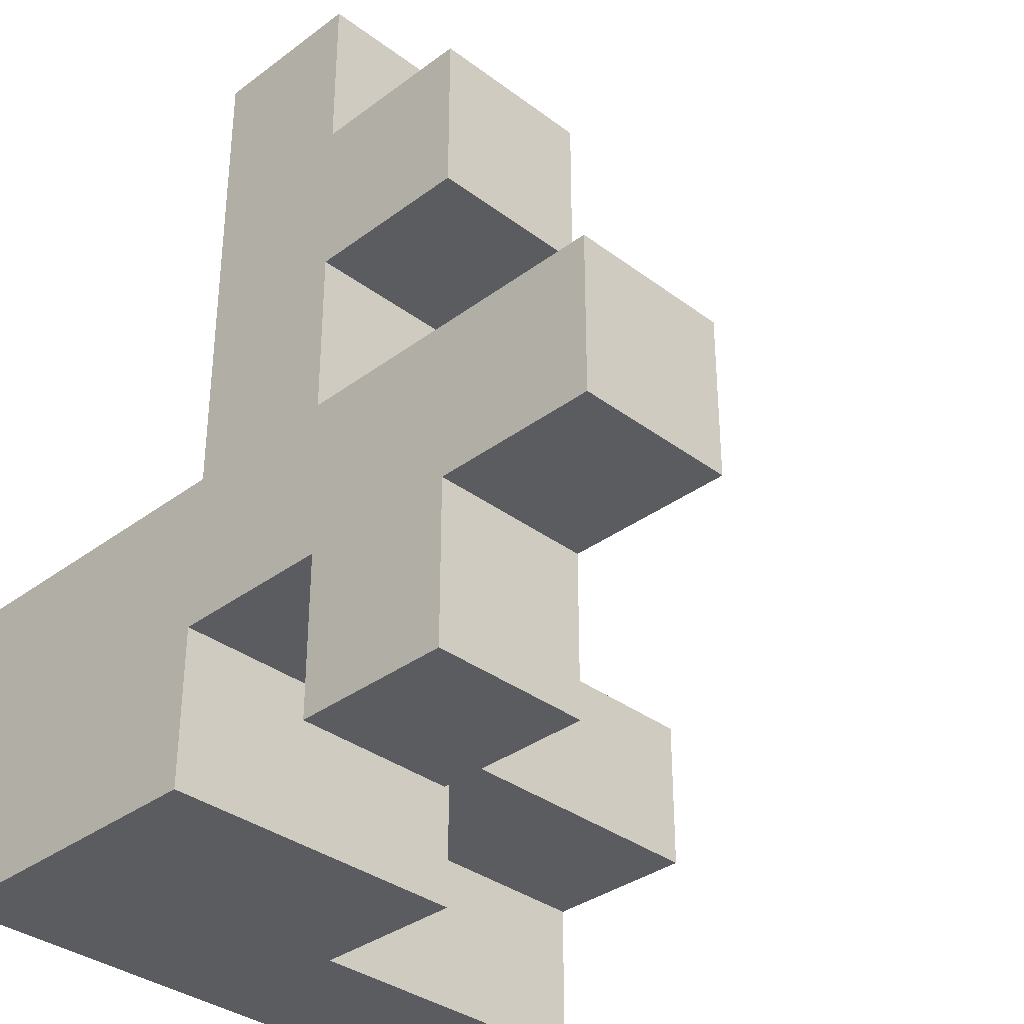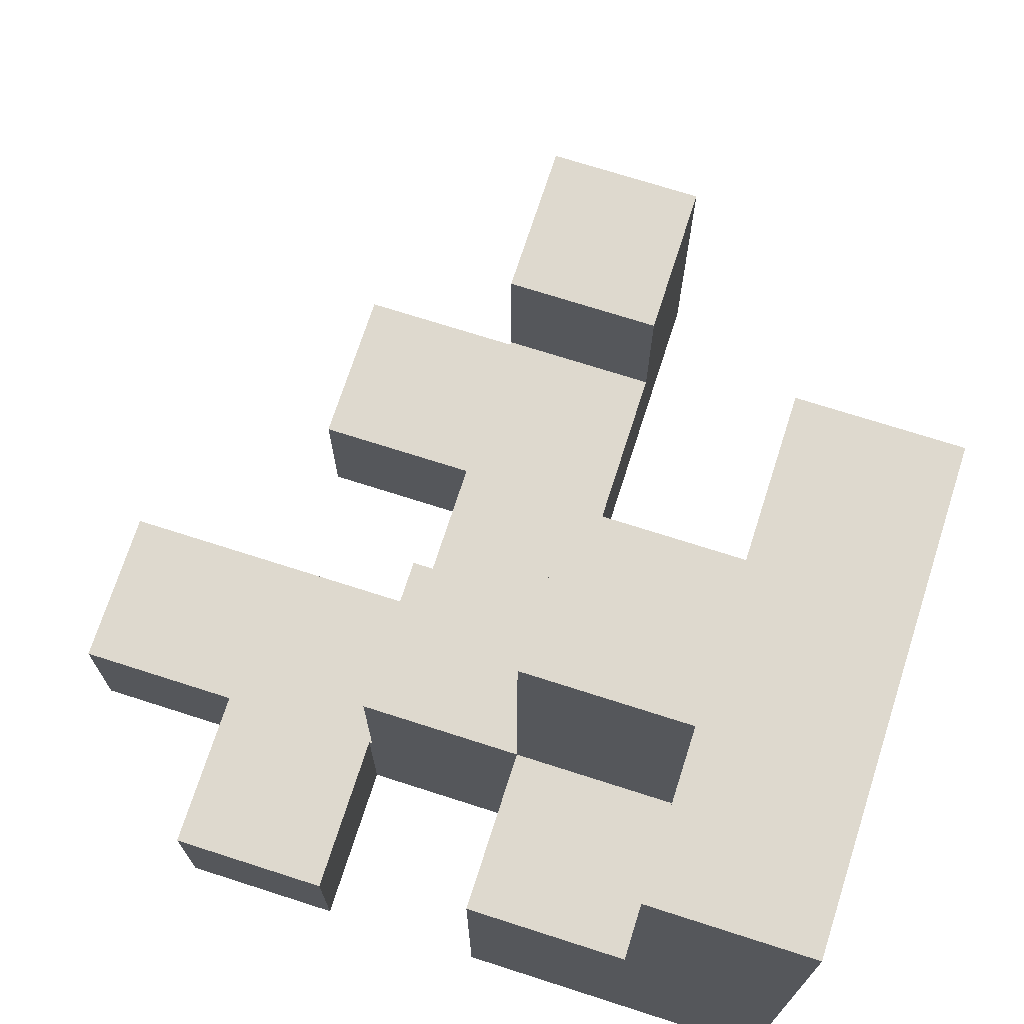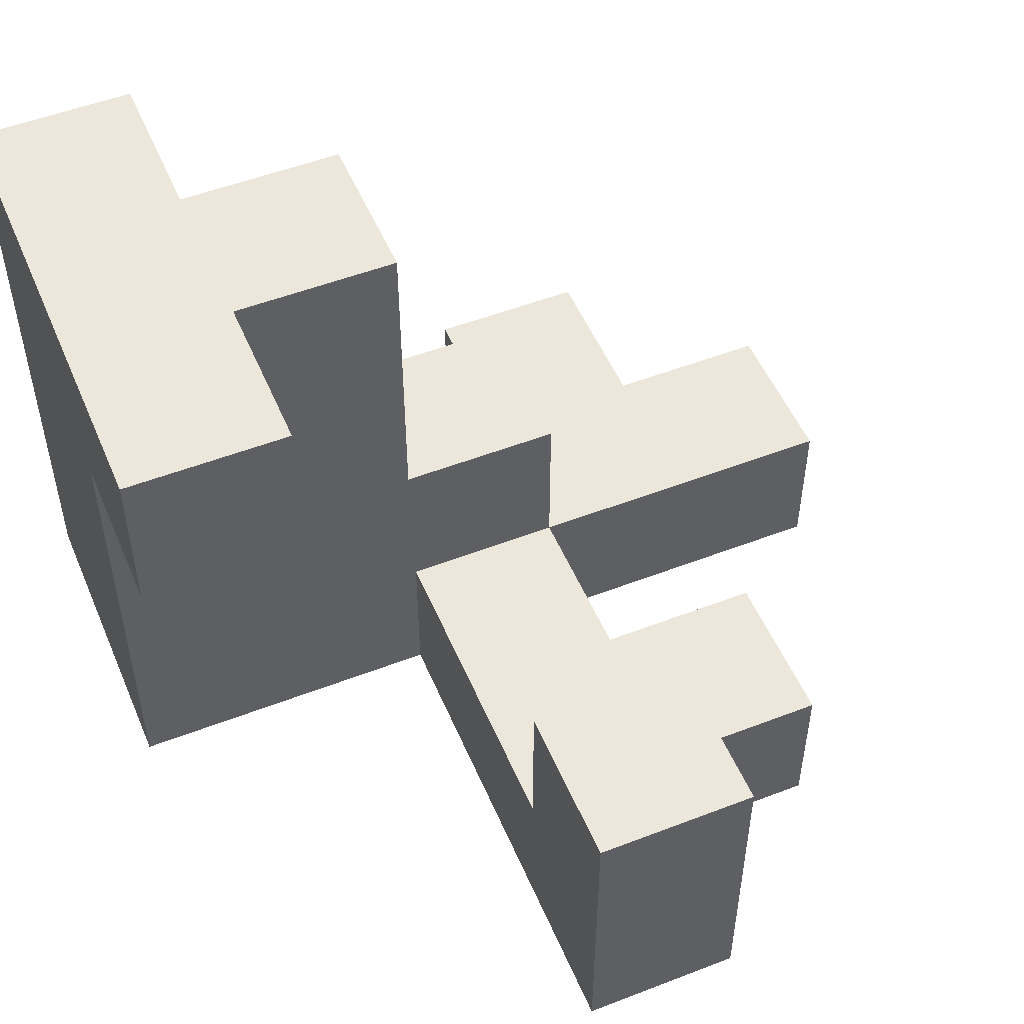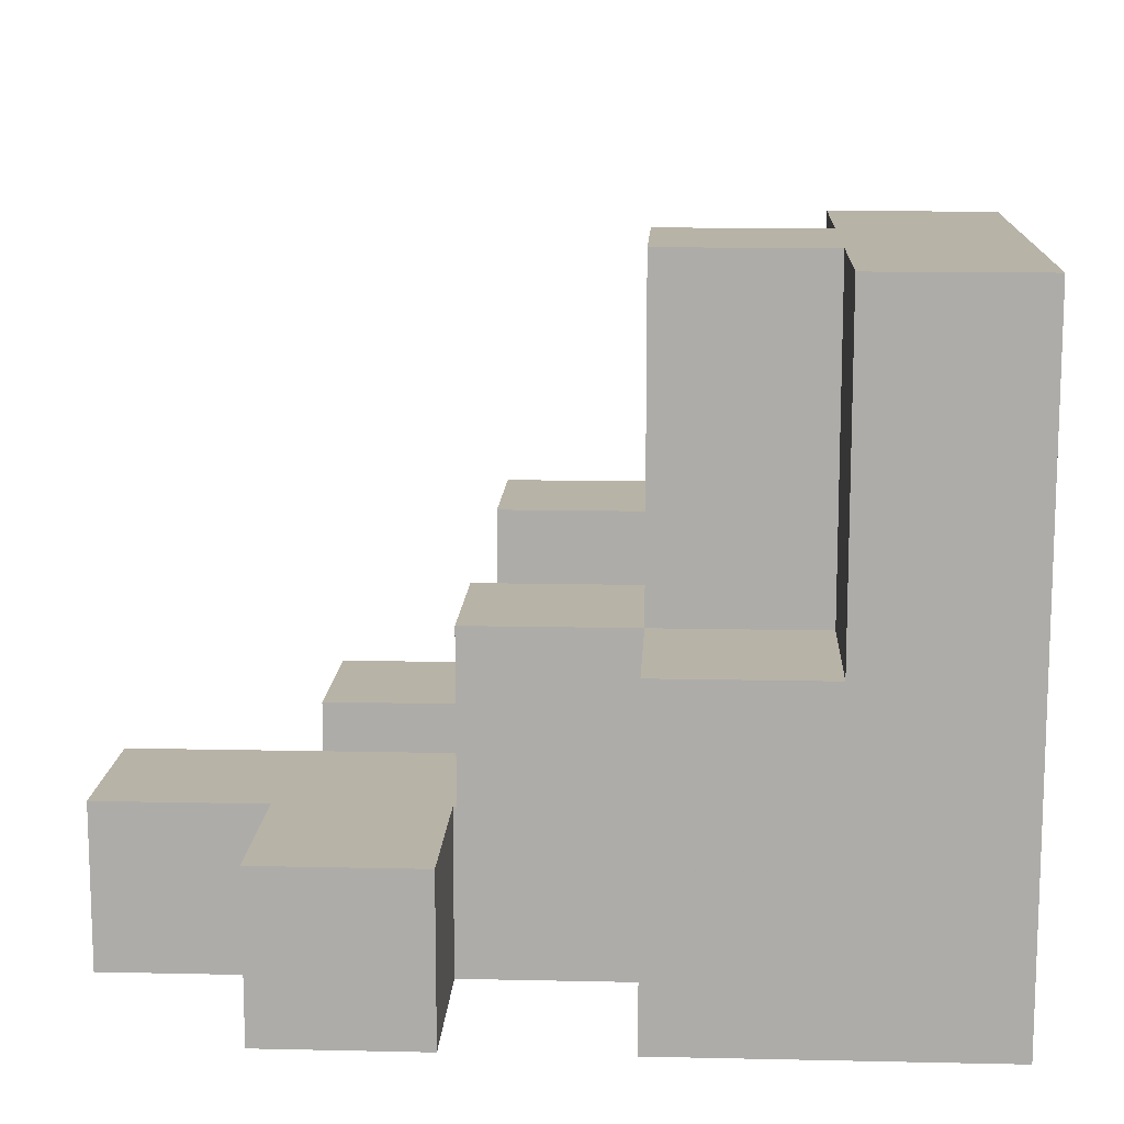
<metadata>
{"format":"obj","ext":"obj","renderer":"f3d","projection":"perspective","resolution":1024,"background":"white","views":[{"elev":-34.7,"azim":-135.1,"up":"+Y"},{"elev":71.4,"azim":17.8,"up":"+Z"},{"elev":51.8,"azim":157.3,"up":"+Z"},{"elev":12.9,"azim":2.9,"up":"+Z"}]}
</metadata>
<code>
v -0.596 -0.996 -0.996
v -0.596 -0.996 -0.604
v -0.596 -0.604 -0.604
v -0.596 -0.604 -0.996
v -0.596 -0.6 -0.604
v -0.596 -0.6 -0.996
v -0.204 -0.996 -0.996
v -0.204 -0.604 -0.996
v -0.204 -0.604 -0.604
v -0.204 -0.996 -0.604
v -0.204 -0.6 -0.996
v -0.204 -0.6 -0.604
v 0.204 -0.996 -0.996
v 0.204 -0.996 -0.604
v 0.204 -0.604 -0.604
v 0.204 -0.604 -0.996
v 0.204 -0.6 -0.604
v 0.204 -0.6 -0.996
v 0.204 -0.996 -0.6
v 0.204 -0.604 -0.6
v 0.204 -0.6 -0.6
v 0.596 -0.996 -0.996
v 0.596 -0.996 -0.604
v 0.596 -0.996 -0.6
v 0.6 -0.996 -0.996
v 0.6 -0.996 -0.604
v 0.6 -0.996 -0.6
v 0.596 -0.604 -0.996
v 0.6 -0.604 -0.996
v 0.596 -0.6 -0.996
v 0.6 -0.6 -0.996
v 0.996 -0.996 -0.996
v 0.996 -0.604 -0.996
v 0.996 -0.604 -0.604
v 0.996 -0.996 -0.604
v 0.996 -0.6 -0.996
v 0.996 -0.6 -0.604
v 0.996 -0.604 -0.6
v 0.996 -0.996 -0.6
v 0.996 -0.6 -0.6
v 0.604 -0.996 -0.996
v 0.604 -0.996 -0.604
v 0.604 -0.996 -0.6
v 0.604 -0.604 -0.996
v 0.604 -0.6 -0.996
v -0.996 -0.596 -0.996
v -0.996 -0.596 -0.604
v -0.996 -0.204 -0.604
v -0.996 -0.204 -0.996
v -0.604 -0.596 -0.996
v -0.604 -0.596 -0.604
v -0.6 -0.596 -0.996
v -0.6 -0.596 -0.604
v -0.604 -0.204 -0.604
v -0.604 -0.204 -0.996
v -0.6 -0.204 -0.604
v -0.6 -0.204 -0.996
v -0.596 -0.596 -0.604
v -0.596 -0.596 -0.996
v -0.204 -0.596 -0.996
v -0.204 -0.596 -0.604
v -0.2 -0.596 -0.996
v -0.2 -0.596 -0.604
v -0.596 -0.204 -0.604
v -0.596 -0.204 -0.996
v -0.204 -0.204 -0.604
v -0.204 -0.204 -0.996
v -0.2 -0.204 -0.604
v -0.2 -0.204 -0.996
v -0.196 -0.204 -0.996
v -0.196 -0.204 -0.604
v -0.196 -0.2 -0.604
v -0.196 -0.2 -0.996
v -0.196 -0.596 -0.604
v -0.196 -0.596 -0.6
v -0.196 -0.204 -0.6
v 0.196 -0.204 -0.996
v 0.196 -0.2 -0.996
v 0.196 -0.2 -0.604
v 0.196 -0.204 -0.604
v -0.196 -0.596 -0.996
v 0.196 -0.596 -0.996
v 0.196 -0.596 -0.604
v 0.196 -0.596 -0.6
v 0.2 -0.596 -0.996
v 0.2 -0.596 -0.604
v 0.2 -0.596 -0.6
v 0.196 -0.204 -0.6
v 0.2 -0.204 -0.604
v 0.2 -0.204 -0.996
v 0.2 -0.204 -0.6
v 0.204 -0.596 -0.604
v 0.204 -0.596 -0.996
v 0.204 -0.596 -0.6
v 0.204 -0.204 -0.604
v 0.204 -0.204 -0.996
v 0.204 -0.204 -0.6
v 0.596 -0.204 -0.604
v 0.596 -0.204 -0.996
v 0.596 -0.204 -0.6
v 0.6 -0.204 -0.604
v 0.6 -0.204 -0.996
v 0.6 -0.204 -0.6
v 0.596 -0.596 -0.996
v 0.6 -0.596 -0.996
v 0.996 -0.596 -0.996
v 0.996 -0.596 -0.604
v 0.996 -0.204 -0.996
v 0.996 -0.204 -0.604
v 0.996 -0.596 -0.6
v 0.996 -0.204 -0.6
v 0.604 -0.204 -0.604
v 0.604 -0.204 -0.996
v 0.604 -0.204 -0.6
v 0.604 -0.596 -0.996
v -0.196 -0.196 -0.604
v -0.196 -0.196 -0.996
v -0.196 0.196 -0.604
v -0.196 0.196 -0.996
v -0.196 0.2 -0.604
v -0.196 0.2 -0.996
v 0.196 -0.196 -0.996
v 0.196 -0.196 -0.604
v 0.196 0.196 -0.996
v 0.196 0.196 -0.604
v 0.196 0.2 -0.996
v 0.196 0.2 -0.604
v -0.596 0.204 -0.996
v -0.596 0.204 -0.604
v -0.596 0.596 -0.604
v -0.596 0.596 -0.996
v -0.204 0.204 -0.996
v -0.204 0.204 -0.604
v -0.2 0.204 -0.996
v -0.2 0.204 -0.604
v -0.204 0.596 -0.604
v -0.204 0.596 -0.996
v -0.2 0.596 -0.604
v -0.2 0.596 -0.996
v -0.196 0.204 -0.604
v -0.196 0.204 -0.996
v -0.196 0.596 -0.996
v -0.196 0.596 -0.604
v -0.196 0.6 -0.604
v -0.196 0.6 -0.996
v 0.196 0.204 -0.996
v 0.196 0.204 -0.604
v 0.196 0.596 -0.996
v 0.196 0.596 -0.604
v 0.196 0.6 -0.996
v 0.196 0.6 -0.604
v -0.196 0.604 -0.604
v -0.196 0.604 -0.996
v -0.196 0.996 -0.604
v -0.196 0.996 -0.996
v -0.196 0.604 -0.6
v -0.196 0.996 -0.6
v 0.196 0.604 -0.996
v 0.196 0.604 -0.604
v 0.196 0.996 -0.996
v 0.196 0.996 -0.604
v 0.196 0.996 -0.6
v 0.196 0.604 -0.6
v 0.204 -0.996 -0.596
v 0.204 -0.604 -0.596
v 0.204 -0.6 -0.596
v 0.204 -0.996 -0.204
v 0.204 -0.604 -0.204
v 0.204 -0.6 -0.204
v 0.596 -0.996 -0.596
v 0.596 -0.996 -0.204
v 0.6 -0.996 -0.596
v 0.6 -0.996 -0.204
v 0.596 -0.604 -0.204
v 0.6 -0.604 -0.204
v 0.596 -0.6 -0.204
v 0.6 -0.6 -0.204
v 0.604 -0.996 -0.204
v 0.604 -0.996 -0.2
v 0.604 -0.604 -0.2
v 0.604 -0.604 -0.204
v 0.604 -0.6 -0.2
v 0.604 -0.6 -0.204
v 0.996 -0.604 -0.596
v 0.996 -0.996 -0.596
v 0.996 -0.6 -0.596
v 0.996 -0.604 -0.204
v 0.996 -0.996 -0.204
v 0.996 -0.6 -0.204
v 0.996 -0.604 -0.2
v 0.996 -0.996 -0.2
v 0.996 -0.6 -0.2
v 0.604 -0.996 -0.596
v -0.196 -0.596 -0.596
v -0.196 -0.204 -0.596
v -0.196 -0.596 -0.204
v -0.196 -0.204 -0.204
v 0.196 -0.596 -0.596
v 0.196 -0.596 -0.204
v 0.2 -0.596 -0.596
v 0.2 -0.596 -0.204
v 0.196 -0.204 -0.596
v 0.196 -0.204 -0.204
v 0.2 -0.204 -0.596
v 0.2 -0.204 -0.204
v 0.204 -0.596 -0.596
v 0.204 -0.596 -0.204
v 0.204 -0.596 -0.2
v 0.204 -0.204 -0.2
v 0.204 -0.204 -0.204
v 0.596 -0.596 -0.204
v 0.596 -0.596 -0.2
v 0.6 -0.596 -0.204
v 0.6 -0.596 -0.2
v 0.204 -0.204 -0.596
v 0.596 -0.204 -0.596
v 0.596 -0.204 -0.204
v 0.596 -0.204 -0.2
v 0.6 -0.204 -0.596
v 0.6 -0.204 -0.204
v 0.6 -0.204 -0.2
v 0.6 -0.6 -0.2
v 0.996 -0.596 -0.596
v 0.996 -0.204 -0.596
v 0.996 -0.596 -0.204
v 0.996 -0.204 -0.204
v 0.996 -0.596 -0.2
v 0.996 -0.204 -0.2
v 0.604 -0.204 -0.596
v 0.604 -0.204 -0.204
v 0.604 -0.204 -0.2
v 0.604 -0.596 -0.2
v -0.196 0.604 -0.596
v -0.196 0.996 -0.596
v -0.196 0.604 -0.204
v -0.196 0.996 -0.204
v 0.196 0.996 -0.596
v 0.196 0.604 -0.596
v 0.196 0.996 -0.204
v 0.196 0.604 -0.204
v 0.604 -0.996 -0.196
v 0.604 -0.604 -0.196
v 0.604 -0.6 -0.196
v 0.604 -0.996 0.196
v 0.604 -0.604 0.196
v 0.604 -0.6 0.196
v 0.604 -0.996 0.2
v 0.604 -0.604 0.2
v 0.604 -0.6 0.2
v 0.996 -0.604 -0.196
v 0.996 -0.996 -0.196
v 0.996 -0.6 -0.196
v 0.996 -0.604 0.196
v 0.996 -0.996 0.196
v 0.996 -0.6 0.196
v 0.996 -0.604 0.2
v 0.996 -0.996 0.2
v 0.996 -0.6 0.2
v 0.204 -0.596 -0.196
v 0.204 -0.204 -0.196
v 0.204 -0.596 0.196
v 0.204 -0.204 0.196
v 0.204 -0.596 0.2
v 0.204 -0.204 0.2
v 0.596 -0.596 -0.196
v 0.596 -0.596 0.196
v 0.596 -0.596 0.2
v 0.6 -0.596 -0.196
v 0.6 -0.596 0.196
v 0.6 -0.596 0.2
v 0.596 -0.204 -0.196
v 0.596 -0.204 0.196
v 0.596 -0.204 0.2
v 0.6 -0.204 -0.196
v 0.6 -0.204 0.196
v 0.6 -0.204 0.2
v 0.604 -0.596 -0.196
v 0.604 -0.596 0.196
v 0.604 -0.596 0.2
v 0.996 -0.596 -0.196
v 0.996 -0.204 -0.196
v 0.996 -0.596 0.196
v 0.996 -0.204 0.196
v 0.996 -0.596 0.2
v 0.996 -0.204 0.2
v 0.604 -0.204 -0.196
v 0.604 -0.204 0.196
v 0.604 -0.204 0.2
v 0.604 -0.996 0.204
v 0.604 -0.604 0.204
v 0.604 -0.6 0.204
v 0.604 -0.996 0.596
v 0.604 -0.604 0.596
v 0.604 -0.6 0.596
v 0.996 -0.604 0.204
v 0.996 -0.996 0.204
v 0.996 -0.6 0.204
v 0.996 -0.604 0.596
v 0.996 -0.996 0.596
v 0.996 -0.6 0.596
v 0.204 -0.596 0.204
v 0.204 -0.204 0.204
v 0.204 -0.596 0.596
v 0.204 -0.204 0.596
v 0.596 -0.596 0.204
v 0.596 -0.596 0.596
v 0.6 -0.596 0.204
v 0.6 -0.596 0.596
v 0.596 -0.204 0.204
v 0.596 -0.204 0.596
v 0.6 -0.204 0.204
v 0.6 -0.204 0.596
v 0.604 -0.596 0.204
v 0.604 -0.596 0.596
v 0.604 -0.204 0.204
v 0.604 -0.204 0.596
v 0.604 -0.2 0.596
v 0.604 -0.2 0.204
v 0.996 -0.596 0.204
v 0.996 -0.204 0.204
v 0.996 -0.596 0.596
v 0.996 -0.204 0.596
v 0.996 -0.2 0.204
v 0.996 -0.2 0.596
v 0.604 -0.196 0.596
v 0.604 -0.196 0.204
v 0.604 0.196 0.596
v 0.604 0.196 0.204
v 0.996 -0.196 0.204
v 0.996 -0.196 0.596
v 0.996 0.196 0.204
v 0.996 0.196 0.596
f 1 2 3 4
f 4 3 5 6
f 7 8 9 10
f 8 11 12 9
f 1 7 10 2
f 1 4 8 7
f 4 6 11 8
f 2 10 9 3
f 3 9 12 5
f 13 14 15 16
f 16 15 17 18
f 14 19 20 15
f 15 20 21 17
f 13 22 23 14
f 14 23 24 19
f 22 25 26 23
f 23 26 27 24
f 13 16 28 22
f 22 28 29 25
f 16 18 30 28
f 28 30 31 29
f 32 33 34 35
f 33 36 37 34
f 35 34 38 39
f 34 37 40 38
f 25 41 42 26
f 26 42 43 27
f 41 32 35 42
f 42 35 39 43
f 25 29 44 41
f 41 44 33 32
f 29 31 45 44
f 44 45 36 33
f 46 47 48 49
f 46 50 51 47
f 50 52 53 51
f 49 48 54 55
f 55 54 56 57
f 46 49 55 50
f 50 55 57 52
f 47 51 54 48
f 51 53 56 54
f 6 5 58 59
f 11 60 61 12
f 52 59 58 53
f 60 62 63 61
f 57 56 64 65
f 65 64 66 67
f 67 66 68 69
f 6 59 60 11
f 52 57 65 59
f 59 65 67 60
f 60 67 69 62
f 5 12 61 58
f 53 58 64 56
f 58 61 66 64
f 61 63 68 66
f 70 71 72 73
f 74 75 76 71
f 77 78 79 80
f 62 81 74 63
f 81 82 83 74
f 74 83 84 75
f 82 85 86 83
f 83 86 87 84
f 69 68 71 70
f 71 76 88 80
f 77 80 89 90
f 80 88 91 89
f 62 69 70 81
f 81 70 77 82
f 82 77 90 85
f 70 73 78 77
f 63 74 71 68
f 71 80 79 72
f 18 17 92 93
f 17 21 94 92
f 85 93 92 86
f 86 92 94 87
f 90 89 95 96
f 89 91 97 95
f 96 95 98 99
f 95 97 100 98
f 99 98 101 102
f 98 100 103 101
f 18 93 104 30
f 30 104 105 31
f 85 90 96 93
f 93 96 99 104
f 104 99 102 105
f 36 106 107 37
f 106 108 109 107
f 37 107 110 40
f 107 109 111 110
f 102 101 112 113
f 101 103 114 112
f 113 112 109 108
f 112 114 111 109
f 31 105 115 45
f 45 115 106 36
f 105 102 113 115
f 115 113 108 106
f 73 72 116 117
f 117 116 118 119
f 119 118 120 121
f 78 122 123 79
f 122 124 125 123
f 124 126 127 125
f 73 117 122 78
f 117 119 124 122
f 119 121 126 124
f 72 79 123 116
f 116 123 125 118
f 118 125 127 120
f 128 129 130 131
f 128 132 133 129
f 132 134 135 133
f 131 130 136 137
f 137 136 138 139
f 128 131 137 132
f 132 137 139 134
f 129 133 136 130
f 133 135 138 136
f 121 120 140 141
f 142 143 144 145
f 126 146 147 127
f 146 148 149 147
f 148 150 151 149
f 134 141 140 135
f 139 138 143 142
f 121 141 146 126
f 134 139 142 141
f 141 142 148 146
f 142 145 150 148
f 120 127 147 140
f 135 140 143 138
f 140 147 149 143
f 143 149 151 144
f 145 144 152 153
f 153 152 154 155
f 152 156 157 154
f 150 158 159 151
f 158 160 161 159
f 159 161 162 163
f 152 159 163 156
f 155 154 161 160
f 154 157 162 161
f 145 153 158 150
f 153 155 160 158
f 144 151 159 152
f 19 164 165 20
f 20 165 166 21
f 164 167 168 165
f 165 168 169 166
f 19 24 170 164
f 164 170 171 167
f 24 27 172 170
f 170 172 173 171
f 167 171 174 168
f 171 173 175 174
f 168 174 176 169
f 174 175 177 176
f 178 179 180 181
f 181 180 182 183
f 39 38 184 185
f 38 40 186 184
f 185 184 187 188
f 184 186 189 187
f 188 187 190 191
f 187 189 192 190
f 27 43 193 172
f 172 193 178 173
f 43 39 185 193
f 193 185 188 178
f 178 188 191 179
f 173 178 181 175
f 175 181 183 177
f 75 194 195 76
f 194 196 197 195
f 75 84 198 194
f 194 198 199 196
f 84 87 200 198
f 198 200 201 199
f 76 195 202 88
f 195 197 203 202
f 88 202 204 91
f 202 203 205 204
f 196 199 203 197
f 199 201 205 203
f 21 166 206 94
f 166 169 207 206
f 207 208 209 210
f 87 94 206 200
f 200 206 207 201
f 207 211 212 208
f 211 213 214 212
f 91 204 215 97
f 204 205 210 215
f 97 215 216 100
f 215 210 217 216
f 210 209 218 217
f 100 216 219 103
f 216 217 220 219
f 217 218 221 220
f 169 176 211 207
f 176 177 213 211
f 201 207 210 205
f 177 222 214 213
f 40 110 223 186
f 110 111 224 223
f 186 223 225 189
f 223 224 226 225
f 189 225 227 192
f 225 226 228 227
f 177 183 182 222
f 103 219 229 114
f 219 220 230 229
f 220 221 231 230
f 114 229 224 111
f 229 230 226 224
f 230 231 228 226
f 222 182 232 214
f 156 233 234 157
f 233 235 236 234
f 163 162 237 238
f 238 237 239 240
f 156 163 238 233
f 233 238 240 235
f 157 234 237 162
f 234 236 239 237
f 235 240 239 236
f 179 241 242 180
f 180 242 243 182
f 241 244 245 242
f 242 245 246 243
f 244 247 248 245
f 245 248 249 246
f 191 190 250 251
f 190 192 252 250
f 251 250 253 254
f 250 252 255 253
f 254 253 256 257
f 253 255 258 256
f 179 191 251 241
f 241 251 254 244
f 244 254 257 247
f 208 259 260 209
f 259 261 262 260
f 261 263 264 262
f 208 212 265 259
f 259 265 266 261
f 261 266 267 263
f 212 214 268 265
f 265 268 269 266
f 266 269 270 267
f 209 260 271 218
f 260 262 272 271
f 262 264 273 272
f 218 271 274 221
f 271 272 275 274
f 272 273 276 275
f 182 243 277 232
f 243 246 278 277
f 246 249 279 278
f 192 227 280 252
f 227 228 281 280
f 252 280 282 255
f 280 281 283 282
f 255 282 284 258
f 282 283 285 284
f 214 232 277 268
f 268 277 278 269
f 269 278 279 270
f 221 274 286 231
f 274 275 287 286
f 275 276 288 287
f 231 286 281 228
f 286 287 283 281
f 287 288 285 283
f 247 289 290 248
f 248 290 291 249
f 289 292 293 290
f 290 293 294 291
f 257 256 295 296
f 256 258 297 295
f 296 295 298 299
f 295 297 300 298
f 247 257 296 289
f 289 296 299 292
f 292 299 298 293
f 293 298 300 294
f 263 301 302 264
f 301 303 304 302
f 263 267 305 301
f 301 305 306 303
f 267 270 307 305
f 305 307 308 306
f 264 302 309 273
f 302 304 310 309
f 273 309 311 276
f 309 310 312 311
f 303 306 310 304
f 306 308 312 310
f 249 291 313 279
f 291 294 314 313
f 315 316 317 318
f 258 284 319 297
f 284 285 320 319
f 297 319 321 300
f 319 320 322 321
f 320 323 324 322
f 270 279 313 307
f 307 313 314 308
f 276 311 315 288
f 311 312 316 315
f 288 315 320 285
f 315 318 323 320
f 294 300 321 314
f 308 314 316 312
f 314 321 322 316
f 316 322 324 317
f 318 317 325 326
f 326 325 327 328
f 323 329 330 324
f 329 331 332 330
f 328 327 332 331
f 318 326 329 323
f 326 328 331 329
f 317 324 330 325
f 325 330 332 327

</code>
